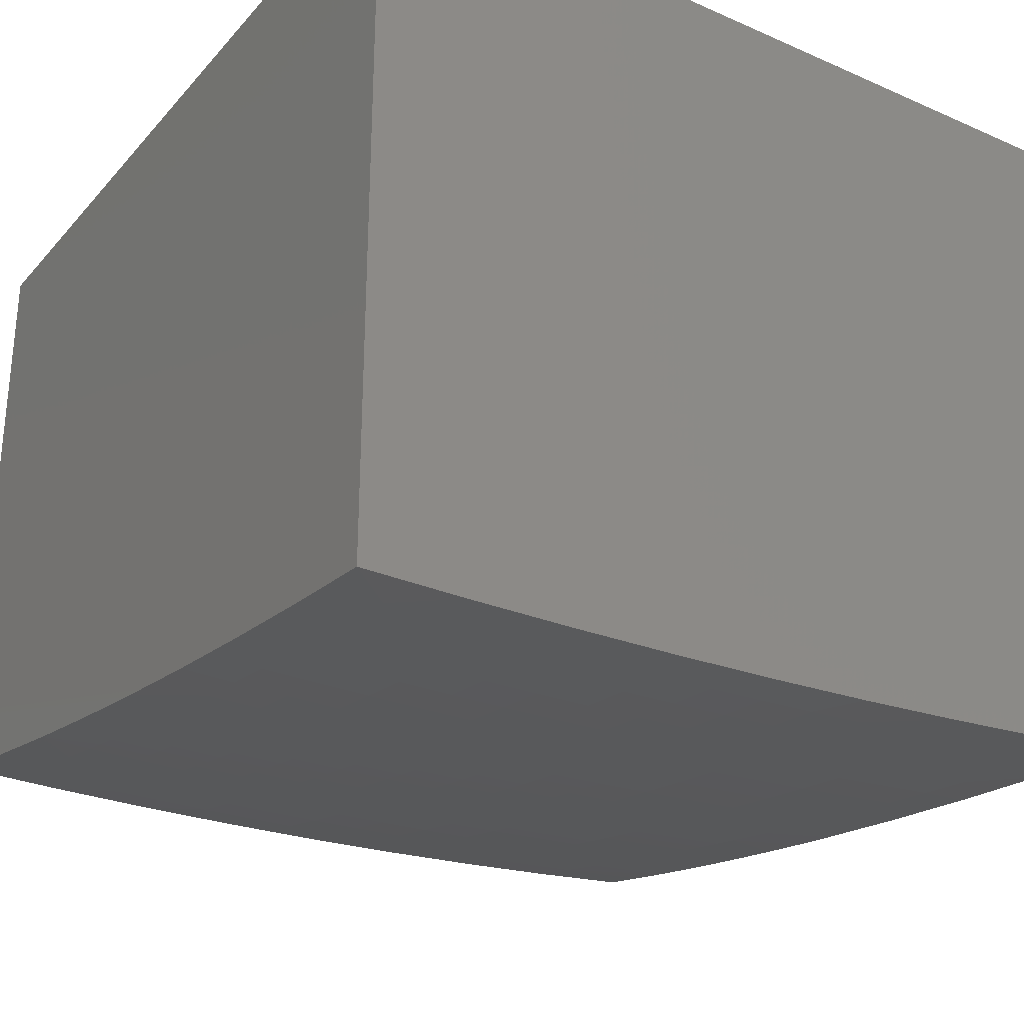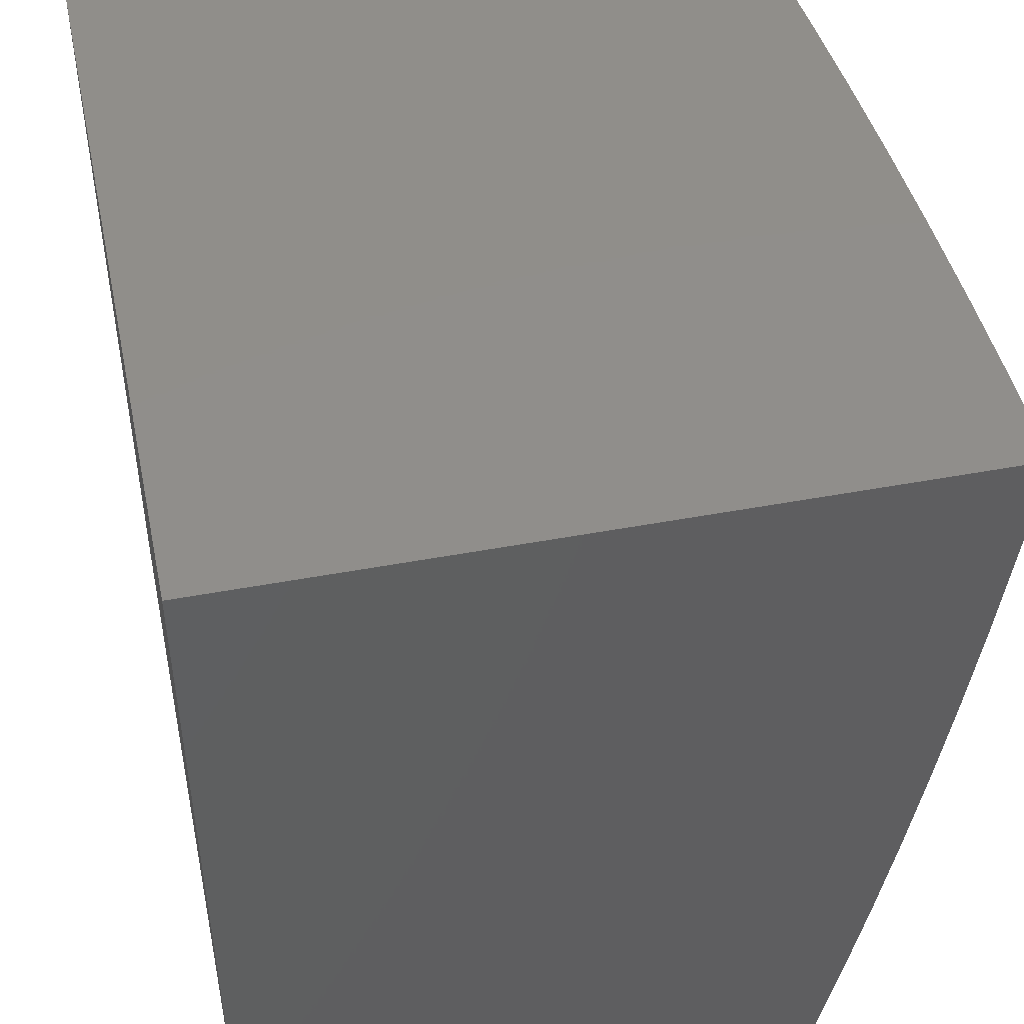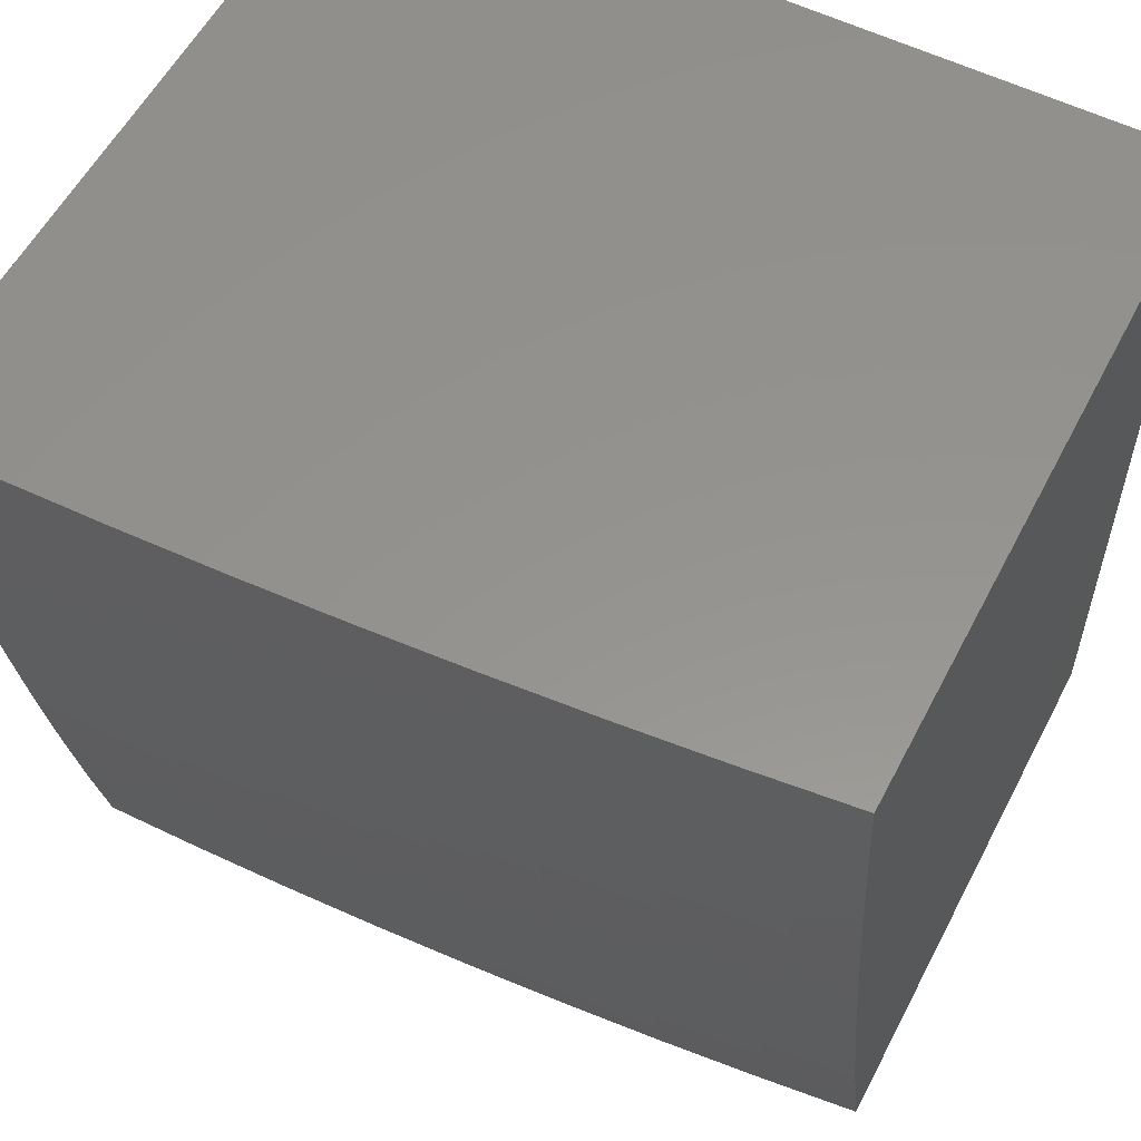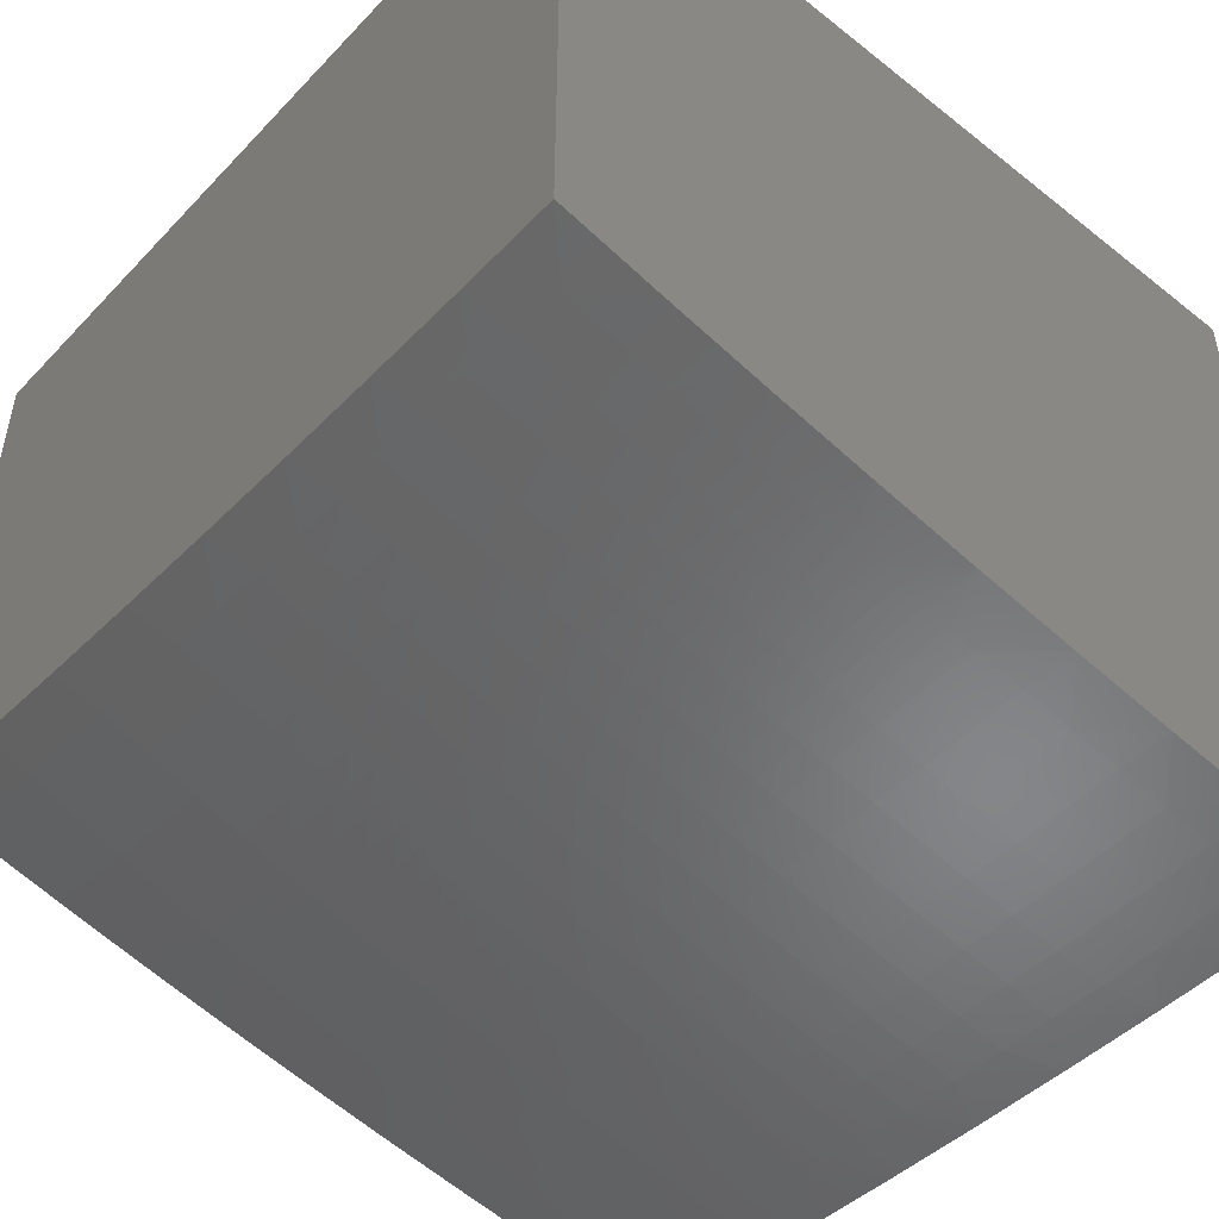
<metadata>
{"format":"stl","ext":"stl","renderer":"f3d","projection":"perspective","resolution":1024,"background":"white","views":[{"elev":-29.3,"azim":-33.0,"up":"+Y"},{"elev":47.0,"azim":-102.0,"up":"+Z"},{"elev":56.6,"azim":27.3,"up":"+Z"},{"elev":-49.3,"azim":-131.2,"up":"+Y"}]}
</metadata>
<code>
# stl→obj: 280 verts, 556 faces
v 0 -8.763 -1.877
v 0 -8.737 -2
v 0.06097 -8.75 -1.939
v 0.1251 -8.736 -2
v 0.1223 -8.749 -1.939
v 0.184 -8.748 -1.939
v 0.1853 -8.761 -1.877
v 0.2477 -8.759 -1.877
v 0.2494 -8.772 -1.816
v 0.3126 -8.77 -1.816
v 0.3146 -8.782 -1.754
v 0.3785 -8.779 -1.754
v 0.3797 -8.785 -1.723
v 0.444 -8.782 -1.723
v 0.4454 -8.788 -1.691
v 0.5102 -8.784 -1.691
v 0.5117 -8.79 -1.66
v 0.5769 -8.786 -1.66
v 0.5786 -8.792 -1.629
v 0.6442 -8.787 -1.629
v 0.646 -8.793 -1.598
v 0.7781 -8.782 -1.598
v 0.7803 -8.788 -1.567
v 0.9132 -8.775 -1.567
v 0.9157 -8.78 -1.535
v 1 -8.765 -1.574
v 1 -8.776 -1.511
v 0.2504 -8.733 -2
v 0.246 -8.747 -1.939
v 0.3105 -8.757 -1.877
v 0.376 -8.767 -1.816
v 0.4426 -8.776 -1.754
v 0.5086 -8.779 -1.723
v 0.5752 -8.781 -1.691
v 0.6423 -8.782 -1.66
v 0.7759 -8.777 -1.629
v 0.9107 -8.77 -1.598
v 0.3083 -8.745 -1.939
v 0.3757 -8.729 -2
v 0.3709 -8.742 -1.939
v 0.4337 -8.74 -1.939
v 0.4368 -8.752 -1.877
v 0.5003 -8.749 -1.877
v 0.5037 -8.761 -1.816
v 0.5679 -8.757 -1.816
v 0.5716 -8.769 -1.754
v 0.6364 -8.765 -1.754
v 0.6384 -8.771 -1.723
v 0.7689 -8.761 -1.723
v 0.7713 -8.766 -1.691
v 0.9027 -8.754 -1.691
v 0.9054 -8.76 -1.66
v 1 -8.743 -1.698
v 1 -8.754 -1.636
v 0.5011 -8.723 -2
v 0.4968 -8.736 -1.939
v 0.5641 -8.745 -1.877
v 0.6323 -8.753 -1.816
v 0.7665 -8.755 -1.754
v 0.9 -8.749 -1.723
v 0.5601 -8.733 -1.939
v 0.6262 -8.715 -2
v 0.6236 -8.728 -1.939
v 0.7511 -8.719 -1.939
v 0.7564 -8.731 -1.877
v 0.8853 -8.72 -1.877
v 0.8914 -8.732 -1.816
v 1 -8.719 -1.82
v 1 -8.731 -1.759
v 0.7512 -8.705 -2
v 0.8791 -8.707 -1.939
v 1 -8.707 -1.88
v 0.8758 -8.694 -2
v 1 -8.694 -1.94
v 1 -8.681 -2
v 0.8971 -8.743 -1.754
v 0.7616 -8.743 -1.816
v 0.628 -8.741 -1.877
v 0.9081 -8.765 -1.629
v 0.7736 -8.772 -1.66
v 0.6404 -8.776 -1.691
v 0.5734 -8.775 -1.723
v 0.507 -8.773 -1.754
v 0.4398 -8.765 -1.816
v 0.3735 -8.755 -1.877
v 1 -8.795 -1.386
v 0.9229 -8.795 -1.441
v 0.9205 -8.79 -1.472
v 0.9182 -8.785 -1.504
v 0.7845 -8.797 -1.504
v 0.7824 -8.793 -1.535
v 0.6496 -8.803 -1.535
v 0.6478 -8.798 -1.567
v 0.5819 -8.802 -1.567
v 0.5802 -8.797 -1.598
v 0.5146 -8.801 -1.598
v 0.5132 -8.795 -1.629
v 0.448 -8.799 -1.629
v 0.4467 -8.793 -1.66
v 0.382 -8.796 -1.66
v 0.3808 -8.791 -1.691
v 0.3166 -8.793 -1.691
v 0.3156 -8.787 -1.723
v 0.2518 -8.789 -1.723
v 0.251 -8.784 -1.754
v 0.1878 -8.785 -1.754
v 0.1865 -8.773 -1.816
v 0.124 -8.774 -1.816
v 0.1232 -8.762 -1.877
v 0.06141 -8.762 -1.877
v 1 -8.813 -1.258
v 0.9316 -8.812 -1.315
v 0.9274 -8.804 -1.378
v 0.7885 -8.807 -1.441
v 0.7865 -8.802 -1.472
v 0.653 -8.812 -1.472
v 0.6513 -8.808 -1.504
v 0.585 -8.812 -1.504
v 0.5834 -8.807 -1.535
v 0.5175 -8.811 -1.535
v 0.5161 -8.806 -1.567
v 0.4506 -8.809 -1.567
v 0.4493 -8.804 -1.598
v 0.3842 -8.807 -1.598
v 0.3831 -8.802 -1.629
v 0.3184 -8.804 -1.629
v 0.3175 -8.799 -1.66
v 0.2533 -8.8 -1.66
v 0.2526 -8.795 -1.691
v 0.1889 -8.796 -1.691
v 0.1883 -8.791 -1.723
v 0.1252 -8.792 -1.723
v 0.1248 -8.786 -1.754
v 0.06223 -8.787 -1.754
v 0.06182 -8.775 -1.816
v 0 -8.787 -1.753
v 1 -8.829 -1.13
v 0.9395 -8.828 -1.189
v 0.9357 -8.82 -1.252
v 0.796 -8.825 -1.315
v 0.7923 -8.816 -1.378
v 0.6578 -8.826 -1.378
v 0.6547 -8.817 -1.441
v 0.588 -8.822 -1.441
v 0.5865 -8.817 -1.472
v 0.5202 -8.821 -1.472
v 0.5189 -8.816 -1.504
v 0.453 -8.819 -1.504
v 0.4518 -8.814 -1.535
v 0.3863 -8.817 -1.535
v 0.3853 -8.812 -1.567
v 0.3202 -8.814 -1.567
v 0.3194 -8.809 -1.598
v 0.2548 -8.811 -1.598
v 0.2541 -8.806 -1.629
v 0.19 -8.807 -1.629
v 0.1895 -8.802 -1.66
v 0.126 -8.803 -1.66
v 0.1256 -8.797 -1.691
v 0.06261 -8.798 -1.691
v 0.06242 -8.792 -1.723
v 1 -8.844 -1
v 0.9466 -8.842 -1.063
v 0.9432 -8.835 -1.126
v 0.8027 -8.841 -1.189
v 0.7995 -8.833 -1.252
v 0.6638 -8.843 -1.252
v 0.6609 -8.835 -1.315
v 0.5936 -8.839 -1.315
v 0.5909 -8.831 -1.378
v 0.5241 -8.835 -1.378
v 0.5215 -8.825 -1.441
v 0.4553 -8.829 -1.441
v 0.4542 -8.824 -1.472
v 0.3883 -8.827 -1.472
v 0.3873 -8.822 -1.504
v 0.322 -8.825 -1.504
v 0.3211 -8.82 -1.535
v 0.2562 -8.822 -1.535
v 0.2555 -8.816 -1.567
v 0.1911 -8.818 -1.567
v 0.1906 -8.813 -1.598
v 0.1267 -8.814 -1.598
v 0.1263 -8.808 -1.629
v 0.06298 -8.809 -1.629
v 0.0628 -8.804 -1.66
v 0 -8.81 -1.628
v 0.8756 -8.856 -1
v 0.8088 -8.855 -1.063
v 0.8058 -8.848 -1.126
v 0.6691 -8.858 -1.126
v 0.6665 -8.851 -1.189
v 0.5986 -8.855 -1.189
v 0.5962 -8.848 -1.252
v 0.5288 -8.852 -1.252
v 0.5265 -8.843 -1.315
v 0.4596 -8.847 -1.315
v 0.4575 -8.838 -1.378
v 0.3912 -8.841 -1.378
v 0.3893 -8.832 -1.441
v 0.3236 -8.834 -1.441
v 0.3228 -8.829 -1.472
v 0.2576 -8.831 -1.472
v 0.2569 -8.827 -1.504
v 0.1922 -8.828 -1.504
v 0.1916 -8.823 -1.535
v 0.1274 -8.824 -1.535
v 0.1271 -8.819 -1.567
v 0.06334 -8.82 -1.567
v 0.06316 -8.814 -1.598
v 0.751 -8.866 -1
v 0.6715 -8.865 -1.063
v 0.6009 -8.863 -1.126
v 0.531 -8.859 -1.189
v 0.4616 -8.855 -1.252
v 0.393 -8.85 -1.315
v 0.3252 -8.843 -1.378
v 0.2582 -8.836 -1.441
v 0.1927 -8.833 -1.472
v 0.1277 -8.829 -1.504
v 0.06351 -8.825 -1.535
v 0 -8.83 -1.503
v 0.626 -8.875 -1
v 0.6031 -8.87 -1.063
v 0.533 -8.867 -1.126
v 0.4635 -8.863 -1.189
v 0.3947 -8.858 -1.252
v 0.3267 -8.852 -1.315
v 0.2595 -8.845 -1.378
v 0.1931 -8.838 -1.441
v 0.1281 -8.834 -1.472
v 0.06368 -8.83 -1.504
v 0.5349 -8.874 -1.063
v 0.5008 -8.882 -1
v 0.467 -8.877 -1.063
v 0.3756 -8.888 -1
v 0.3993 -8.88 -1.063
v 0.3319 -8.883 -1.063
v 0.3307 -8.876 -1.126
v 0.2639 -8.878 -1.126
v 0.2629 -8.87 -1.189
v 0.1966 -8.872 -1.189
v 0.1958 -8.864 -1.252
v 0.1302 -8.865 -1.252
v 0.1296 -8.857 -1.315
v 0.06462 -8.857 -1.315
v 0.06432 -8.849 -1.378
v 0 -8.849 -1.377
v 0.06401 -8.839 -1.441
v 0.06385 -8.835 -1.472
v 0.2503 -8.892 -1
v 0.2649 -8.885 -1.063
v 0.1974 -8.879 -1.126
v 0.1307 -8.873 -1.189
v 0.0649 -8.866 -1.252
v 0 -8.866 -1.252
v 0.1981 -8.886 -1.063
v 0.1251 -8.894 -1
v 0.1317 -8.888 -1.063
v 0.06565 -8.888 -1.063
v 0.06542 -8.881 -1.126
v 0 -8.881 -1.126
v 0.06517 -8.874 -1.189
v 0 -8.895 -1
v 0.1284 -8.839 -1.441
v 0.129 -8.848 -1.378
v 0.1941 -8.847 -1.378
v 0.1312 -8.88 -1.126
v 0.195 -8.856 -1.315
v 0.2618 -8.862 -1.252
v 0.3295 -8.868 -1.189
v 0.3979 -8.873 -1.126
v 0.2607 -8.854 -1.315
v 0.3281 -8.86 -1.252
v 0.3964 -8.866 -1.189
v 0.4653 -8.87 -1.126
v 1 -8 -1
v 1 -8 -2
v 0 -8 -2
v 0 -8 -1
f 1 2 3
f 3 2 4
f 3 4 5
f 5 4 6
f 5 6 7
f 7 6 8
f 7 8 9
f 9 8 10
f 9 10 11
f 11 10 12
f 11 12 13
f 13 12 14
f 13 14 15
f 15 14 16
f 15 16 17
f 17 16 18
f 17 18 19
f 19 18 20
f 19 20 21
f 21 20 22
f 21 22 23
f 23 22 24
f 23 24 25
f 25 24 26
f 25 26 27
f 4 28 6
f 6 28 29
f 6 29 8
f 8 29 30
f 8 30 10
f 10 30 31
f 10 31 12
f 12 31 32
f 12 32 14
f 14 32 33
f 14 33 16
f 16 33 34
f 16 34 18
f 18 34 35
f 18 35 20
f 20 35 36
f 20 36 22
f 22 36 37
f 22 37 24
f 24 37 26
f 29 28 38
f 38 28 39
f 38 39 40
f 40 39 41
f 40 41 42
f 42 41 43
f 42 43 44
f 44 43 45
f 44 45 46
f 46 45 47
f 46 47 48
f 48 47 49
f 48 49 50
f 50 49 51
f 50 51 52
f 52 51 53
f 52 53 54
f 39 55 41
f 41 55 56
f 41 56 43
f 43 56 57
f 43 57 45
f 45 57 58
f 45 58 47
f 47 58 59
f 47 59 49
f 49 59 60
f 49 60 51
f 51 60 53
f 56 55 61
f 61 55 62
f 61 62 63
f 63 62 64
f 63 64 65
f 65 64 66
f 65 66 67
f 67 66 68
f 67 68 69
f 62 70 64
f 64 70 71
f 64 71 66
f 66 71 72
f 66 72 68
f 70 73 71
f 71 73 74
f 71 74 72
f 73 75 74
f 53 60 69
f 69 60 76
f 69 76 67
f 67 76 77
f 67 77 65
f 65 77 78
f 65 78 63
f 63 78 61
f 26 37 54
f 54 37 79
f 54 79 52
f 52 79 80
f 52 80 50
f 50 80 81
f 50 81 48
f 48 81 82
f 48 82 46
f 46 82 83
f 46 83 44
f 44 83 84
f 44 84 42
f 42 84 85
f 42 85 40
f 40 85 38
f 86 87 27
f 27 87 88
f 27 88 89
f 89 88 90
f 89 90 91
f 91 90 92
f 91 92 93
f 93 92 94
f 93 94 95
f 95 94 96
f 95 96 97
f 97 96 98
f 97 98 99
f 99 98 100
f 99 100 101
f 101 100 102
f 101 102 103
f 103 102 104
f 103 104 105
f 105 104 106
f 105 106 107
f 107 106 108
f 107 108 109
f 109 108 110
f 109 110 3
f 3 110 1
f 111 112 86
f 86 112 113
f 86 113 87
f 87 113 114
f 87 114 115
f 115 114 116
f 115 116 117
f 117 116 118
f 117 118 119
f 119 118 120
f 119 120 121
f 121 120 122
f 121 122 123
f 123 122 124
f 123 124 125
f 125 124 126
f 125 126 127
f 127 126 128
f 127 128 129
f 129 128 130
f 129 130 131
f 131 130 132
f 131 132 133
f 133 132 134
f 133 134 135
f 135 134 136
f 135 136 1
f 137 138 111
f 111 138 139
f 111 139 112
f 112 139 140
f 112 140 141
f 141 140 142
f 141 142 143
f 143 142 144
f 143 144 145
f 145 144 146
f 145 146 147
f 147 146 148
f 147 148 149
f 149 148 150
f 149 150 151
f 151 150 152
f 151 152 153
f 153 152 154
f 153 154 155
f 155 154 156
f 155 156 157
f 157 156 158
f 157 158 159
f 159 158 160
f 159 160 161
f 161 160 136
f 161 136 134
f 162 163 137
f 137 163 164
f 137 164 138
f 138 164 165
f 138 165 166
f 166 165 167
f 166 167 168
f 168 167 169
f 168 169 170
f 170 169 171
f 170 171 172
f 172 171 173
f 172 173 174
f 174 173 175
f 174 175 176
f 176 175 177
f 176 177 178
f 178 177 179
f 178 179 180
f 180 179 181
f 180 181 182
f 182 181 183
f 182 183 184
f 184 183 185
f 184 185 186
f 186 185 187
f 186 187 160
f 160 187 136
f 162 188 163
f 163 188 189
f 163 189 190
f 190 189 191
f 190 191 192
f 192 191 193
f 192 193 194
f 194 193 195
f 194 195 196
f 196 195 197
f 196 197 198
f 198 197 199
f 198 199 200
f 200 199 201
f 200 201 202
f 202 201 203
f 202 203 204
f 204 203 205
f 204 205 206
f 206 205 207
f 206 207 208
f 208 207 209
f 208 209 210
f 210 209 187
f 210 187 185
f 188 211 189
f 189 211 212
f 189 212 191
f 191 212 213
f 191 213 193
f 193 213 214
f 193 214 195
f 195 214 215
f 195 215 197
f 197 215 216
f 197 216 199
f 199 216 217
f 199 217 201
f 201 217 218
f 201 218 203
f 203 218 219
f 203 219 205
f 205 219 220
f 205 220 207
f 207 220 221
f 207 221 209
f 209 221 222
f 209 222 187
f 211 223 212
f 212 223 224
f 212 224 213
f 213 224 225
f 213 225 214
f 214 225 226
f 214 226 215
f 215 226 227
f 215 227 216
f 216 227 228
f 216 228 217
f 217 228 229
f 217 229 218
f 218 229 230
f 218 230 219
f 219 230 231
f 219 231 220
f 220 231 232
f 220 232 221
f 221 232 222
f 224 223 233
f 233 223 234
f 233 234 235
f 235 234 236
f 235 236 237
f 237 236 238
f 237 238 239
f 239 238 240
f 239 240 241
f 241 240 242
f 241 242 243
f 243 242 244
f 243 244 245
f 245 244 246
f 245 246 247
f 247 246 248
f 247 248 249
f 249 248 222
f 249 222 250
f 250 222 232
f 250 232 231
f 236 251 238
f 238 251 252
f 238 252 240
f 240 252 253
f 240 253 242
f 242 253 254
f 242 254 244
f 244 254 255
f 244 255 246
f 246 255 256
f 246 256 248
f 252 251 257
f 257 251 258
f 257 258 259
f 259 258 260
f 259 260 261
f 261 260 262
f 261 262 263
f 263 262 256
f 263 256 255
f 258 264 260
f 260 264 262
f 109 3 5
f 135 1 110
f 133 135 108
f 108 135 110
f 159 161 132
f 132 161 134
f 184 186 158
f 158 186 160
f 208 210 183
f 183 210 185
f 249 250 265
f 265 250 231
f 265 231 230
f 247 249 266
f 266 249 265
f 266 265 267
f 267 265 230
f 267 230 229
f 255 254 263
f 263 254 268
f 263 268 261
f 261 268 259
f 109 5 7
f 109 7 107
f 107 7 9
f 107 9 105
f 105 9 11
f 105 11 103
f 103 11 13
f 103 13 101
f 101 13 15
f 101 15 99
f 99 15 17
f 99 17 97
f 97 17 19
f 97 19 95
f 95 19 21
f 95 21 93
f 93 21 23
f 93 23 91
f 91 23 25
f 91 25 89
f 89 25 27
f 133 108 106
f 133 106 131
f 131 106 104
f 131 104 129
f 129 104 102
f 129 102 127
f 127 102 100
f 127 100 125
f 125 100 98
f 125 98 123
f 123 98 96
f 123 96 121
f 121 96 94
f 121 94 119
f 119 94 92
f 119 92 117
f 117 92 90
f 117 90 115
f 115 90 88
f 115 88 87
f 159 132 130
f 159 130 157
f 157 130 128
f 157 128 155
f 155 128 126
f 155 126 153
f 153 126 124
f 153 124 151
f 151 124 122
f 151 122 149
f 149 122 120
f 149 120 147
f 147 120 118
f 147 118 145
f 145 118 116
f 145 116 143
f 143 116 114
f 143 114 141
f 141 114 113
f 141 113 112
f 184 158 156
f 184 156 182
f 182 156 154
f 182 154 180
f 180 154 152
f 180 152 178
f 178 152 150
f 178 150 176
f 176 150 148
f 176 148 174
f 174 148 146
f 174 146 172
f 172 146 144
f 172 144 170
f 170 144 142
f 170 142 168
f 168 142 140
f 168 140 166
f 166 140 139
f 166 139 138
f 208 183 181
f 208 181 206
f 206 181 179
f 206 179 204
f 204 179 177
f 204 177 202
f 202 177 175
f 202 175 200
f 200 175 173
f 200 173 198
f 198 173 171
f 198 171 196
f 196 171 169
f 196 169 194
f 194 169 167
f 194 167 192
f 192 167 165
f 192 165 190
f 190 165 164
f 190 164 163
f 267 269 266
f 266 269 245
f 266 245 247
f 245 269 243
f 243 269 270
f 243 270 241
f 241 270 271
f 241 271 239
f 239 271 272
f 239 272 237
f 237 272 235
f 269 267 273
f 273 267 229
f 273 229 228
f 268 254 253
f 259 268 257
f 257 268 253
f 257 253 252
f 29 38 30
f 30 38 85
f 30 85 31
f 31 85 84
f 31 84 32
f 32 84 83
f 32 83 33
f 33 83 82
f 33 82 34
f 34 82 81
f 34 81 35
f 35 81 80
f 35 80 36
f 36 80 79
f 36 79 37
f 228 274 273
f 273 274 270
f 273 270 269
f 270 274 271
f 271 274 275
f 271 275 272
f 272 275 276
f 272 276 235
f 235 276 233
f 275 274 227
f 227 274 228
f 275 227 226
f 275 226 276
f 276 226 225
f 276 225 233
f 233 225 224
f 56 61 57
f 57 61 78
f 57 78 58
f 58 78 77
f 58 77 59
f 59 77 76
f 59 76 60
f 162 137 277
f 277 137 111
f 277 111 86
f 86 27 277
f 277 27 26
f 277 26 54
f 277 54 278
f 278 54 53
f 278 53 69
f 69 68 278
f 278 68 72
f 278 72 74
f 74 75 278
f 75 73 278
f 278 73 70
f 278 70 62
f 62 55 278
f 278 55 279
f 279 55 39
f 279 39 28
f 28 4 279
f 279 4 2
f 264 258 280
f 280 258 251
f 280 251 236
f 236 234 280
f 280 234 277
f 277 234 223
f 277 223 211
f 211 188 277
f 277 188 162
f 2 1 279
f 279 1 136
f 279 136 187
f 279 187 280
f 280 187 222
f 280 222 248
f 248 256 280
f 280 256 262
f 280 262 264
f 277 278 280
f 280 278 279

</code>
